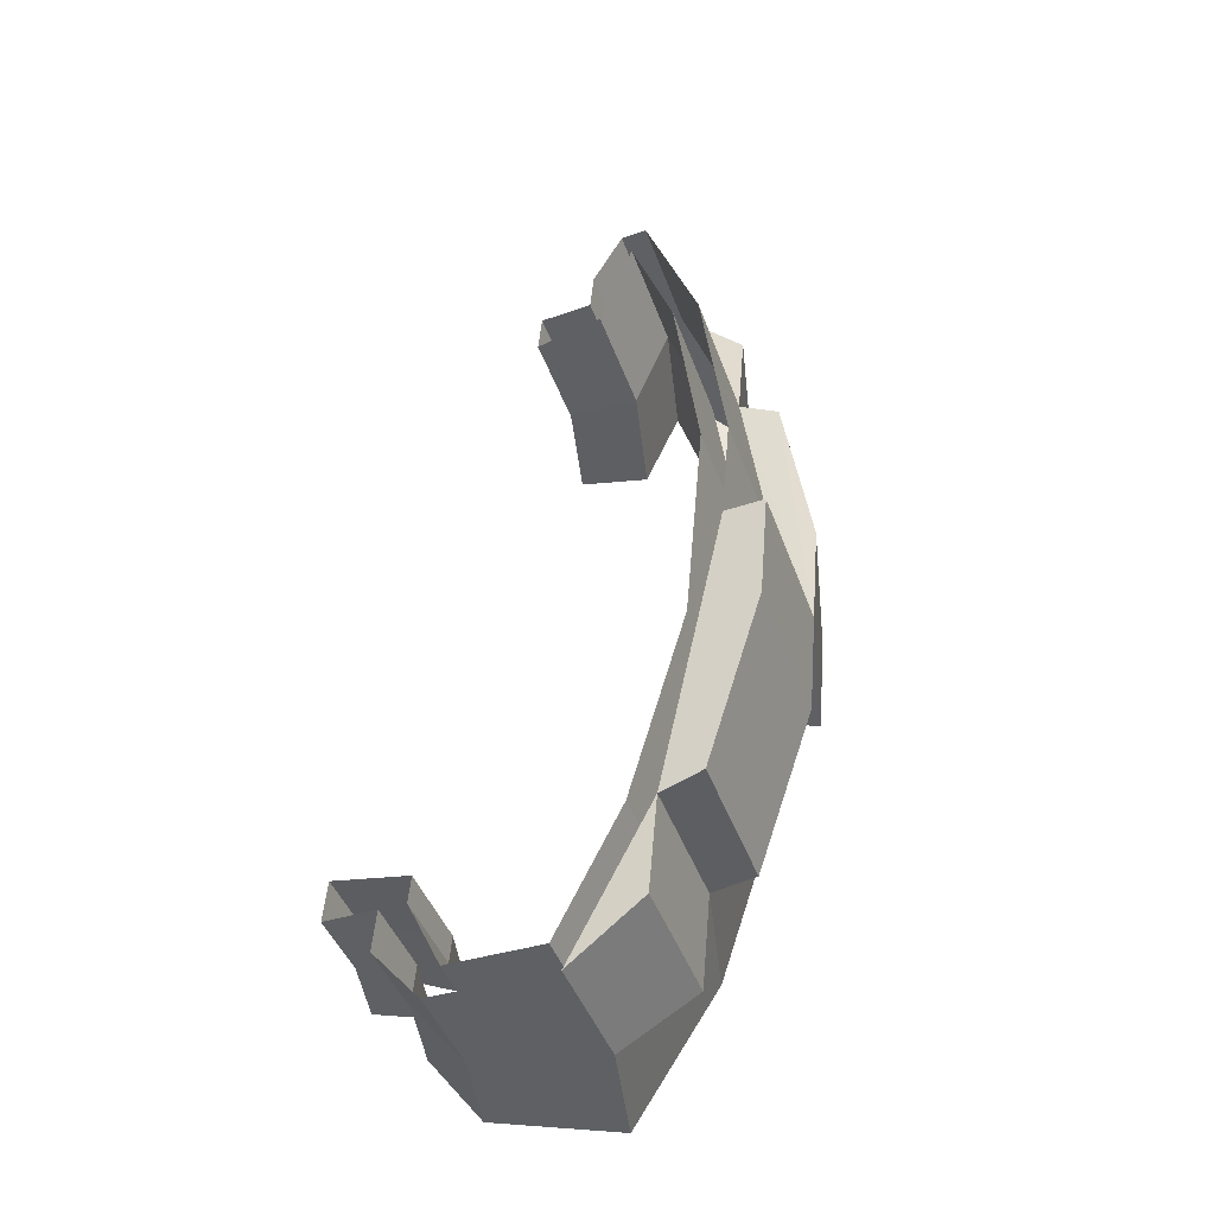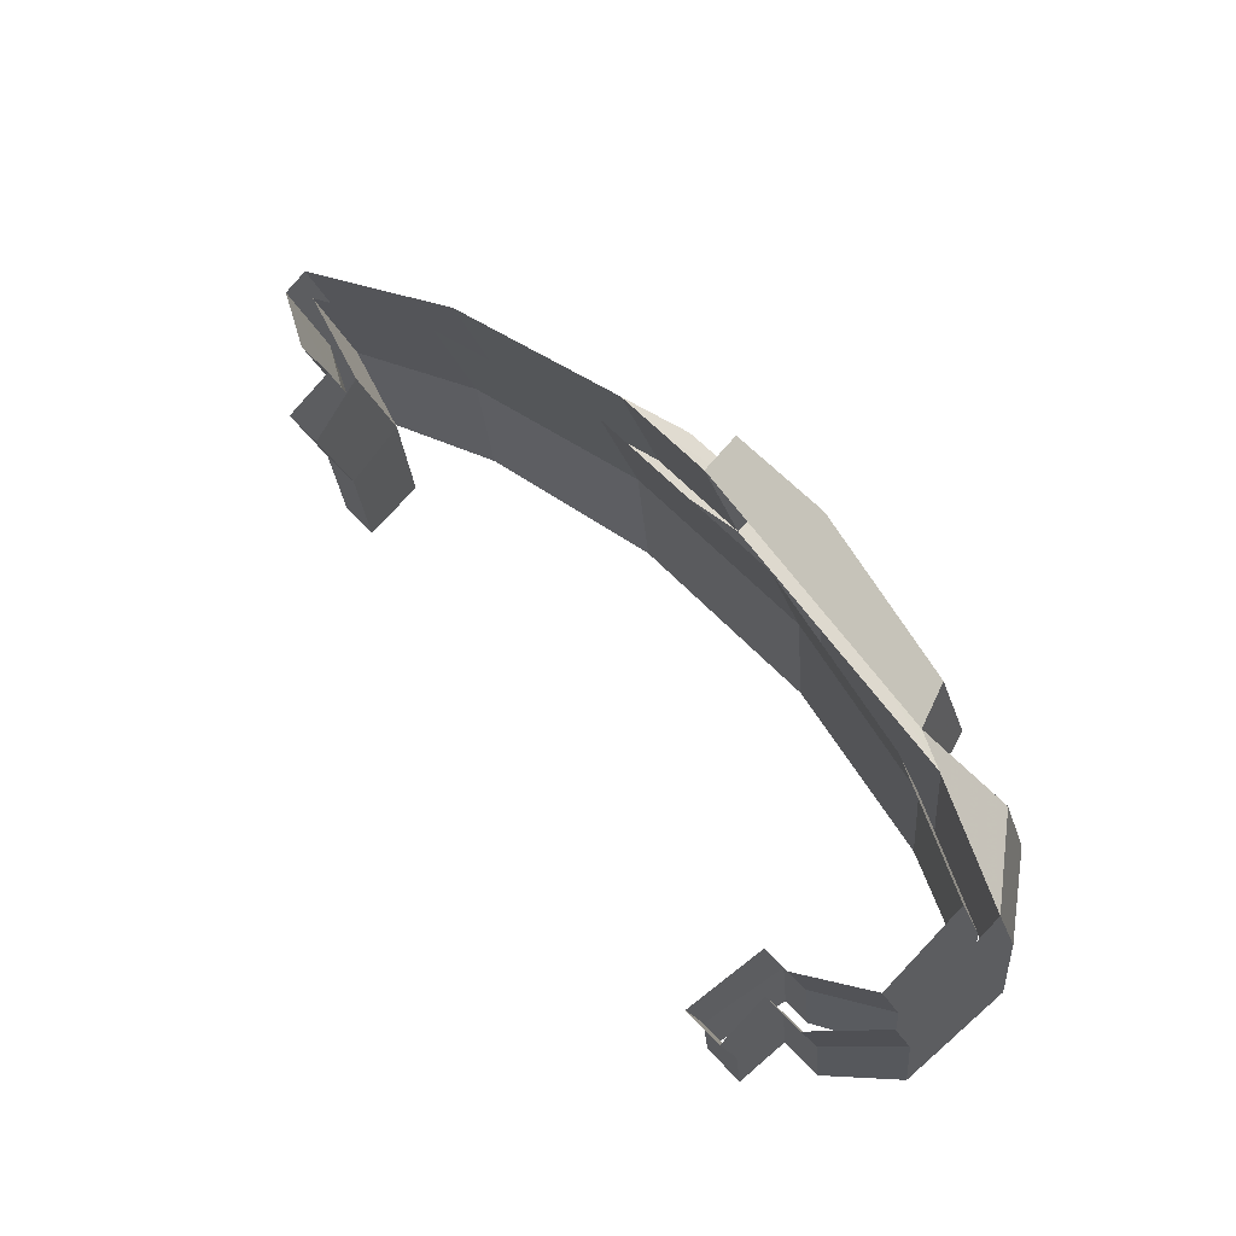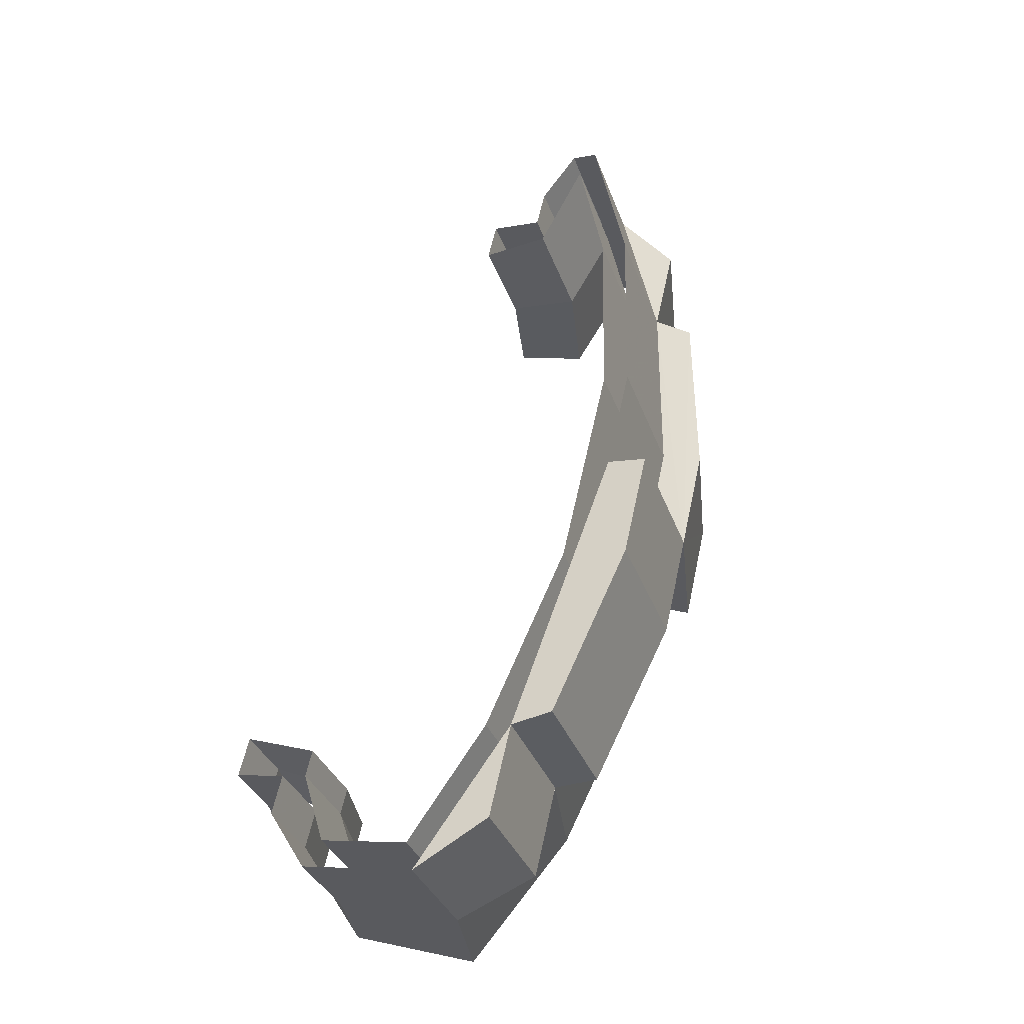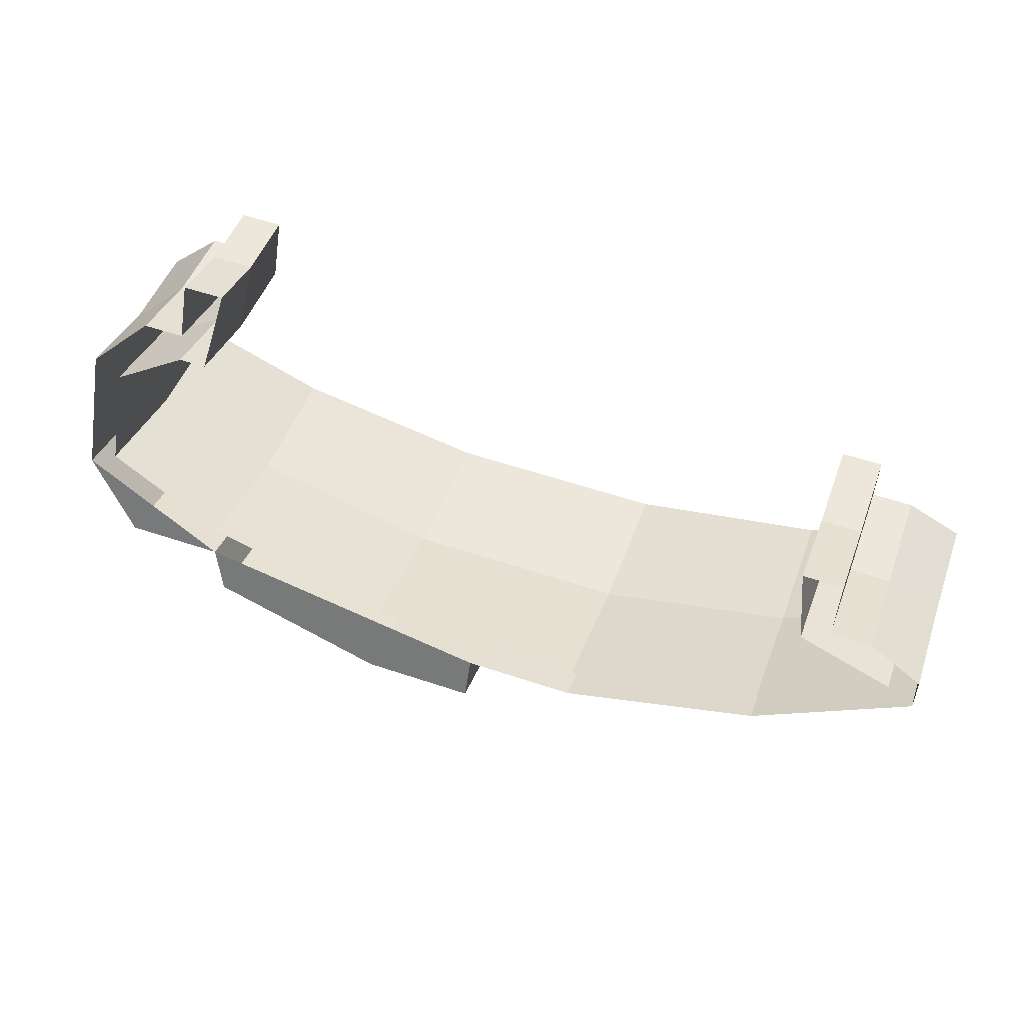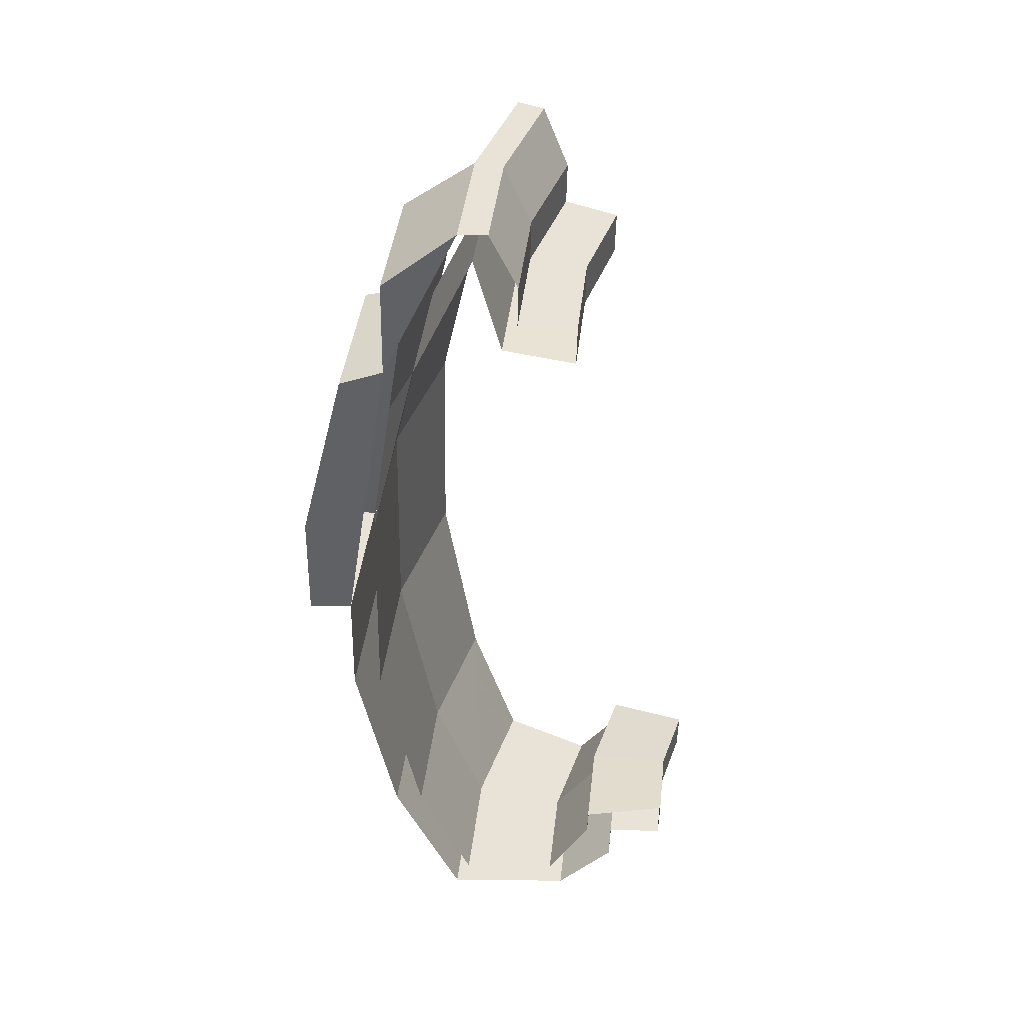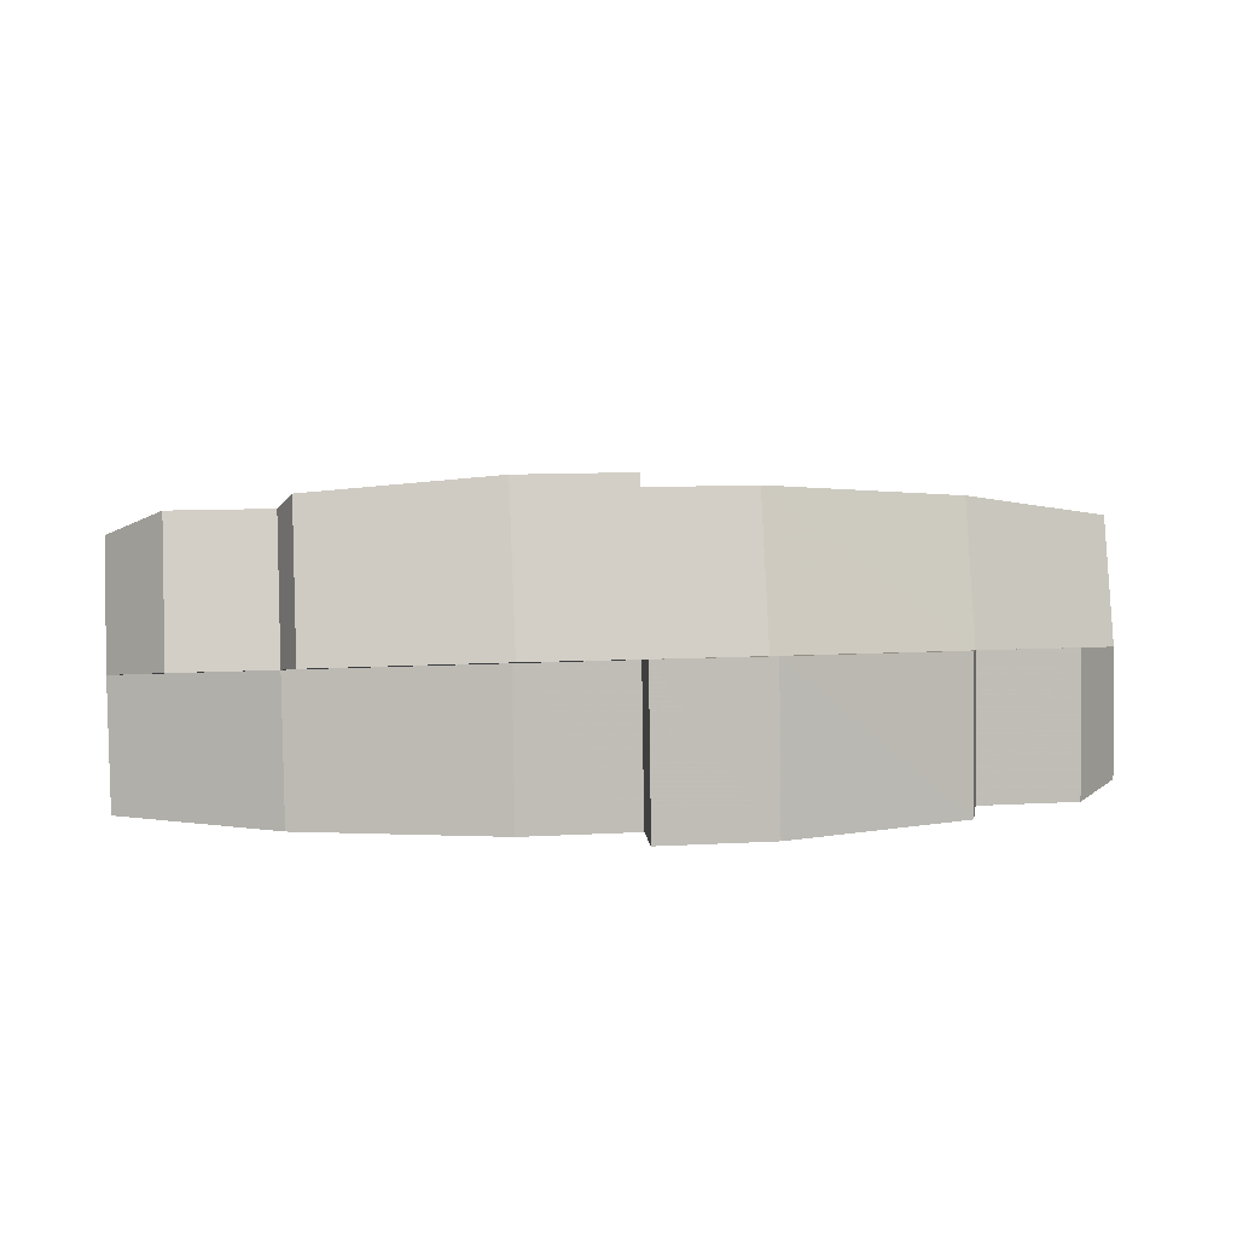
<metadata>
{"format":"obj","ext":"obj","renderer":"f3d","projection":"perspective","resolution":1024,"background":"white","views":[{"elev":47.4,"azim":-85.3,"up":"+Z"},{"elev":57.4,"azim":-131.8,"up":"+Z"},{"elev":58.6,"azim":-77.8,"up":"+Z"},{"elev":55.6,"azim":19.5,"up":"+Y"},{"elev":-48.8,"azim":88.9,"up":"+Z"},{"elev":11.3,"azim":-7.5,"up":"+Z"}]}
</metadata>
<code>
v -1.3 -1.12 0.259
v -1.3 -1.036 0.499
v -1.15 -1.036 0.499
v -1.15 -1.12 0.259
v -1.15 -1.12 0.259
v -1.15 -1.036 0.499
v -1.2 -1.306 0.6291
v -1.2 -1.413 0.3245
v -1.2 -1.413 0.3245
v -1.2 -1.306 0.6291
v -1.3 -1.306 0.6291
v -1.3 -1.413 0.3245
v -1.3 -1.413 0.3245
v -1.3 -1.306 0.6291
v -1.55 -1.442 0.6942
v -1.55 -1.56 0.3575
v -1.55 -1.56 0.3575
v -1.55 -1.442 0.6942
v -1.55 -1.757 0.846
v -1.55 -1.901 0.434
v -1.55 -1.901 0.434
v -1.55 -1.757 0.846
v -1.1 -1.937 0.9328
v -1.1 -2.096 0.478
v -1.1 -2.096 0.478
v -1.1 -1.937 0.9328
v -0.4 -2.072 0.998
v -0.4 -2.243 0.5108
v -0.4 -2.243 0.5108
v -0.4 -2.072 0.998
v 0.4 -2.072 0.998
v 0.4 -2.243 0.5108
v 0.4 -2.243 0.5108
v 0.4 -2.072 0.998
v 1.1 -1.937 0.9328
v 1.1 -2.096 0.478
v 1.1 -2.096 0.478
v 1.1 -1.937 0.9328
v 1.55 -1.757 0.846
v 1.55 -1.901 0.434
v 1.55 -1.901 0.434
v 1.55 -1.757 0.846
v 1.2 -1.667 0.8027
v 1.2 -1.804 0.412
v 1.2 -1.804 0.412
v 1.2 -1.667 0.8027
v 1.15 -1.442 0.6942
v 1.15 -1.56 0.3575
v 1.15 -1.56 0.3575
v 1.15 -1.442 0.6942
v 1.3 -1.442 0.6942
v 1.3 -1.56 0.3575
v 1.3 -1.56 0.3575
v 1.3 -1.442 0.6942
v 1.3 -1.622 0.781
v 1.3 -1.755 0.4012
v 1.3 -1.755 0.4012
v 1.3 -1.622 0.781
v 1.45 -1.622 0.781
v 1.45 -1.755 0.4012
v 1.45 -1.755 0.4012
v 1.45 -1.622 0.781
v 1.65 -1.712 0.8244
v 1.65 -1.852 0.4233
v 1.65 -1.852 0.4233
v 1.65 -1.712 0.8244
v 1.65 -1.802 0.8678
v 1.65 -1.95 0.445
v 1.65 -1.95 0.445
v 1.65 -1.802 0.8678
v 1.1 -2.027 0.9762
v 1.1 -2.194 0.4998
v 1.1 -2.194 0.4998
v 1.1 -2.027 0.9762
v 0.4 -2.162 1.041
v 0.4 -2.34 0.534
v 0.4 -2.34 0.534
v 0.4 -2.162 1.041
v 0 -2.162 1.041
v 0 -2.34 0.5325
v 0 -2.34 0.5325
v 0 -2.162 1.041
v 0 -2.297 1.106
v 0 -2.486 0.5655
v 0 -2.486 0.5655
v 0 -2.297 1.106
v -0.4 -2.297 1.106
v -0.4 -2.486 0.5675
v -0.4 -2.486 0.5675
v -0.4 -2.297 1.106
v -1.05 -2.162 1.041
v -1.05 -2.34 0.534
v -1.05 -2.34 0.534
v -1.05 -2.162 1.041
v -1.1 -2.027 0.9762
v -1.1 -2.194 0.4998
v -1.45 -2.194 0.5003
v -1.1 -2.194 0.4996
v -1.1 -2.027 0.9761
v -1.45 -2.027 0.9768
v -1.45 -2.193 0.5005
v -1.45 -2.027 0.9762
v -1.65 -1.802 0.8678
v -1.65 -1.95 0.445
v -1.65 -1.95 0.445
v -1.65 -1.802 0.8678
v -1.65 -1.397 0.6725
v -1.65 -1.511 0.3465
v -1.65 -1.511 0.3465
v -1.65 -1.397 0.6725
v -1.45 -1.216 0.5857
v -1.45 -1.315 0.3028
v -1.45 -1.315 0.3028
v -1.45 -1.216 0.5857
v -1.3 -1.216 0.5857
v -1.3 -1.315 0.3028
v -1.3 -1.315 0.3028
v -1.3 -1.216 0.5857
v -1.3 -1.036 0.499
v -1.3 -1.12 0.259
v -1.3 -1.15 0
v -1.3 -1.12 0.259
v -1.15 -1.12 0.259
v -1.15 -1.15 0
v -1.15 -1.15 0
v -1.15 -1.12 0.259
v -1.2 -1.413 0.3245
v -1.2 -1.45 0
v -1.2 -1.45 0
v -1.2 -1.413 0.3245
v -1.3 -1.413 0.3245
v -1.3 -1.45 0
v -1.3 -1.45 0
v -1.3 -1.413 0.3245
v -1.55 -1.56 0.3575
v -1.55 -1.6 0
v -1.55 -1.6 0
v -1.55 -1.56 0.3575
v -1.55 -1.901 0.434
v -1.55 -1.95 0
v -1.55 -1.95 0
v -1.55 -1.901 0.434
v -1.1 -2.096 0.478
v -1.1 -2.15 0
v -1.1 -2.15 0
v -1.1 -2.096 0.478
v -0.4 -2.243 0.5108
v -0.4 -2.3 0
v -0.4 -2.3 0
v -0.4 -2.243 0.5108
v 0.4 -2.243 0.5108
v 0.4 -2.3 0
v 0.4 -2.3 0
v 0.4 -2.243 0.5108
v 1.1 -2.096 0.478
v 1.1 -2.15 0
v 1.1 -2.15 0
v 1.1 -2.096 0.478
v 1.55 -1.901 0.434
v 1.55 -1.95 0
v 1.55 -1.95 0
v 1.55 -1.901 0.434
v 1.2 -1.804 0.412
v 1.2 -1.85 0
v 1.2 -1.85 0
v 1.2 -1.804 0.412
v 1.15 -1.56 0.3575
v 1.15 -1.6 0
v 1.15 -1.6 0
v 1.15 -1.56 0.3575
v 1.3 -1.56 0.3575
v 1.3 -1.6 0
v 1.3 -1.6 0
v 1.3 -1.56 0.3575
v 1.3 -1.755 0.4012
v 1.3 -1.8 0
v 1.3 -1.8 0
v 1.3 -1.755 0.4012
v 1.45 -1.755 0.4012
v 1.45 -1.8 0
v 1.45 -1.8 0
v 1.45 -1.755 0.4012
v 1.65 -1.852 0.4233
v 1.65 -1.9 0
v 1.65 -1.9 0
v 1.65 -1.852 0.4233
v 1.65 -1.95 0.445
v 1.65 -2 0
v 1.65 -2 0
v 1.65 -1.95 0.445
v 1.45 -2.194 0.499
v 1.45 -2.25 0
v 1.1 -2.25 0.000187
v 1.45 -2.25 0.000187
v 1.45 -2.194 0.4992
v 1.1 -2.194 0.4992
v 1.1 -2.25 0
v 1.1 -2.194 0.4998
v 1.05 -2.341 0.531
v 1.05 -2.4 0
v 1.05 -2.4 0
v 1.05 -2.341 0.531
v 0.4 -2.487 0.5635
v 0.4 -2.55 0
v 0.4 -2.55 0
v 0.4 -2.487 0.5635
v 0 -2.486 0.5655
v 0 -2.55 0
v 0 -2.55 0
v 0 -2.486 0.5655
v 0 -2.34 0.5325
v 0 -2.4 0
v 0 -2.4 0
v 0 -2.34 0.5325
v -0.4 -2.341 0.531
v -0.4 -2.4 0
v -0.4 -2.4 0
v -0.4 -2.341 0.531
v -1.1 -2.194 0.4998
v -1.1 -2.25 0
v -1.1 -2.25 0
v -1.1 -2.194 0.4998
v -1.65 -1.95 0.445
v -1.65 -2 0
v -1.65 -2 0
v -1.65 -1.95 0.445
v -1.65 -1.511 0.3465
v -1.65 -1.55 0
v -1.65 -1.55 0
v -1.65 -1.511 0.3465
v -1.45 -1.315 0.3028
v -1.45 -1.35 0
v -1.45 -1.35 0
v -1.45 -1.315 0.3028
v -1.3 -1.315 0.3028
v -1.3 -1.35 0
v -1.3 -1.35 0
v -1.3 -1.315 0.3028
v -1.3 -1.12 0.259
v -1.3 -1.15 0
v 1.45 -2.25 0
v 1.1 -2.25 0
v 1.65 -2 0
v -1.45 -2.193 0.5005
v -1.65 -1.95 0.445
v -1.1 -2.194 0.4998
v 0 -2.55 0
v 0 -2.4 0
v 1.1 -2.25 0
v 1.05 -2.4 0
v 0.4 -2.55 0
v 0 -2.55 0
v 1.05 -2.4 0
v -0.4 -2.486 0.5675
v -1.05 -2.34 0.534
v 0 -2.486 0.5655
v 0 -2.486 0.5655
v -1.05 -2.34 0.534
v -1.1 -2.194 0.4998
v 0 -2.34 0.5325
v 0 -2.486 0.5655
v 1.05 -2.341 0.531
v 1.1 -2.194 0.4998
v 0 -2.34 0.5325
v 0 -2.297 1.106
v 0 -2.162 1.041
v -1.1 -2.027 0.9762
v -1.05 -2.162 1.041
v -0.4 -2.297 1.106
v 0 -2.297 1.106
v -1.05 -2.162 1.041
v 0.4 -2.487 0.5635
v 1.05 -2.341 0.531
v 0 -2.486 0.5655
v 1.1 -2.194 0.4998
v 1.45 -2.194 0.499
v 1.65 -1.95 0.445
v -1.45 -2.027 0.9762
v -1.65 -1.802 0.8678
v -1.45 -2.027 0.9768
v -1.65 -1.802 0.8678
v -1.45 -2.027 0.9762
v -1.1 -2.027 0.9761
g mesh7322375
f 1 2 3
f 3 4 1
f 5 6 7
f 7 8 5
f 9 10 11
f 11 12 9
f 13 14 15
f 15 16 13
f 17 18 19
f 19 20 17
f 21 22 23
f 23 24 21
f 25 26 27
f 27 28 25
f 29 30 31
f 31 32 29
f 33 34 35
f 35 36 33
f 37 38 39
f 39 40 37
f 41 42 43
f 43 44 41
f 45 46 47
f 47 48 45
f 49 50 51
f 51 52 49
f 53 54 55
f 55 56 53
f 57 58 59
f 59 60 57
f 61 62 63
f 63 64 61
f 65 66 67
f 67 68 65
f 69 70 71
f 71 72 69
f 73 74 75
f 75 76 73
f 77 78 79
f 79 80 77
f 81 82 83
f 83 84 81
f 85 86 87
f 87 88 85
f 89 90 91
f 91 92 89
f 93 94 95
f 95 96 93
g mesh7322376
f 97 98 99
f 99 100 97
f 101 102 103
f 103 104 101
f 105 106 107
f 107 108 105
f 109 110 111
f 111 112 109
f 113 114 115
f 115 116 113
f 117 118 119
f 119 120 117
f 121 122 123
f 123 124 121
f 125 126 127
f 127 128 125
f 129 130 131
f 131 132 129
f 133 134 135
f 135 136 133
f 137 138 139
f 139 140 137
f 141 142 143
f 143 144 141
f 145 146 147
f 147 148 145
f 149 150 151
f 151 152 149
f 153 154 155
f 155 156 153
f 157 158 159
f 159 160 157
f 161 162 163
f 163 164 161
f 165 166 167
f 167 168 165
f 169 170 171
f 171 172 169
f 173 174 175
f 175 176 173
f 177 178 179
f 179 180 177
f 181 182 183
f 183 184 181
f 185 186 187
f 187 188 185
f 189 190 191
f 191 192 189
g mesh7322378
f 193 194 195
f 195 196 193
f 197 198 199
f 199 200 197
f 201 202 203
f 203 204 201
f 205 206 207
f 207 208 205
f 209 210 211
f 211 212 209
f 213 214 215
f 215 216 213
f 217 218 219
f 219 220 217
f 221 222 223
f 223 224 221
f 225 226 227
f 227 228 225
f 229 230 231
f 231 232 229
f 233 234 235
f 235 236 233
f 237 238 239
f 239 240 237
f 241 242 243
f 244 245 246
f 247 248 249
f 249 250 247
f 251 252 253
f 254 255 256
f 257 258 259
f 259 260 257
f 261 262 263
f 263 264 261
f 265 266 267
f 267 268 265
f 269 270 271
f 272 273 274
f 275 276 277
f 278 279 280
f 281 282 283

</code>
